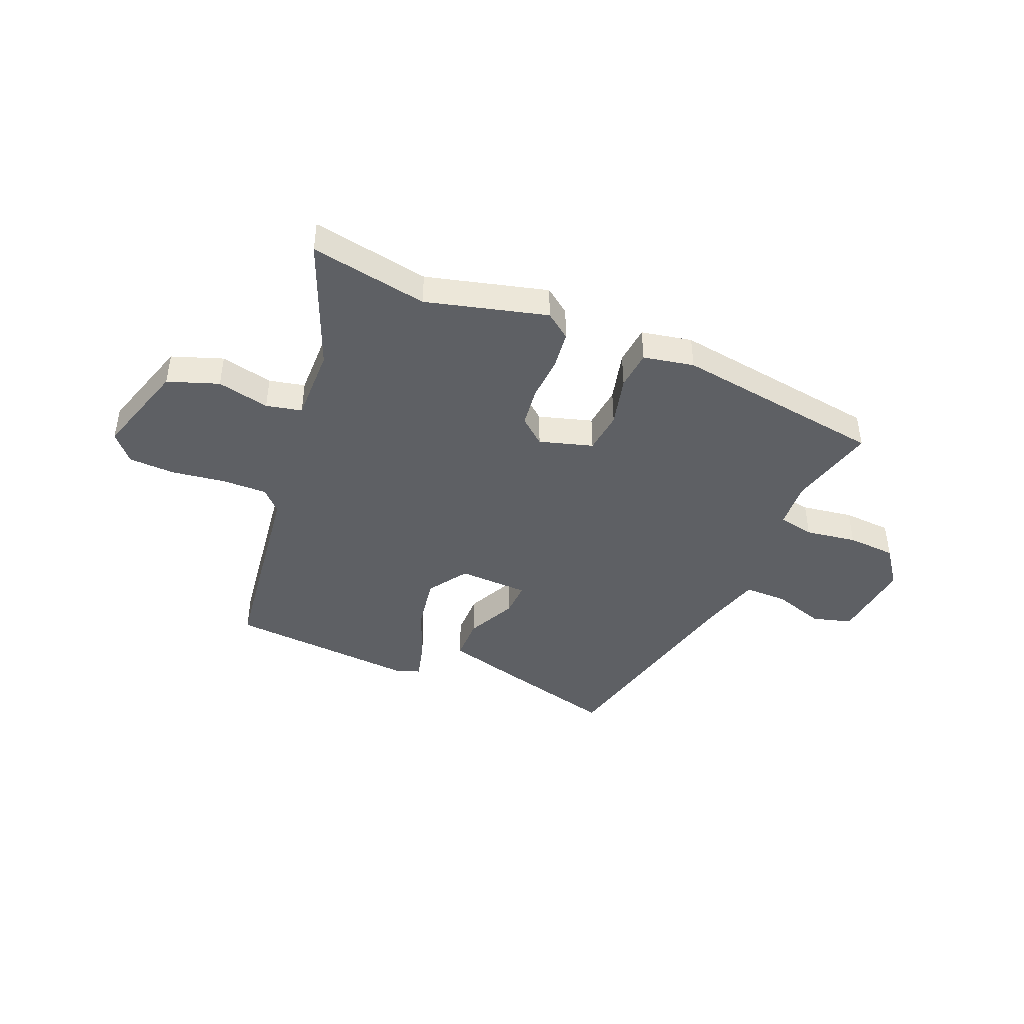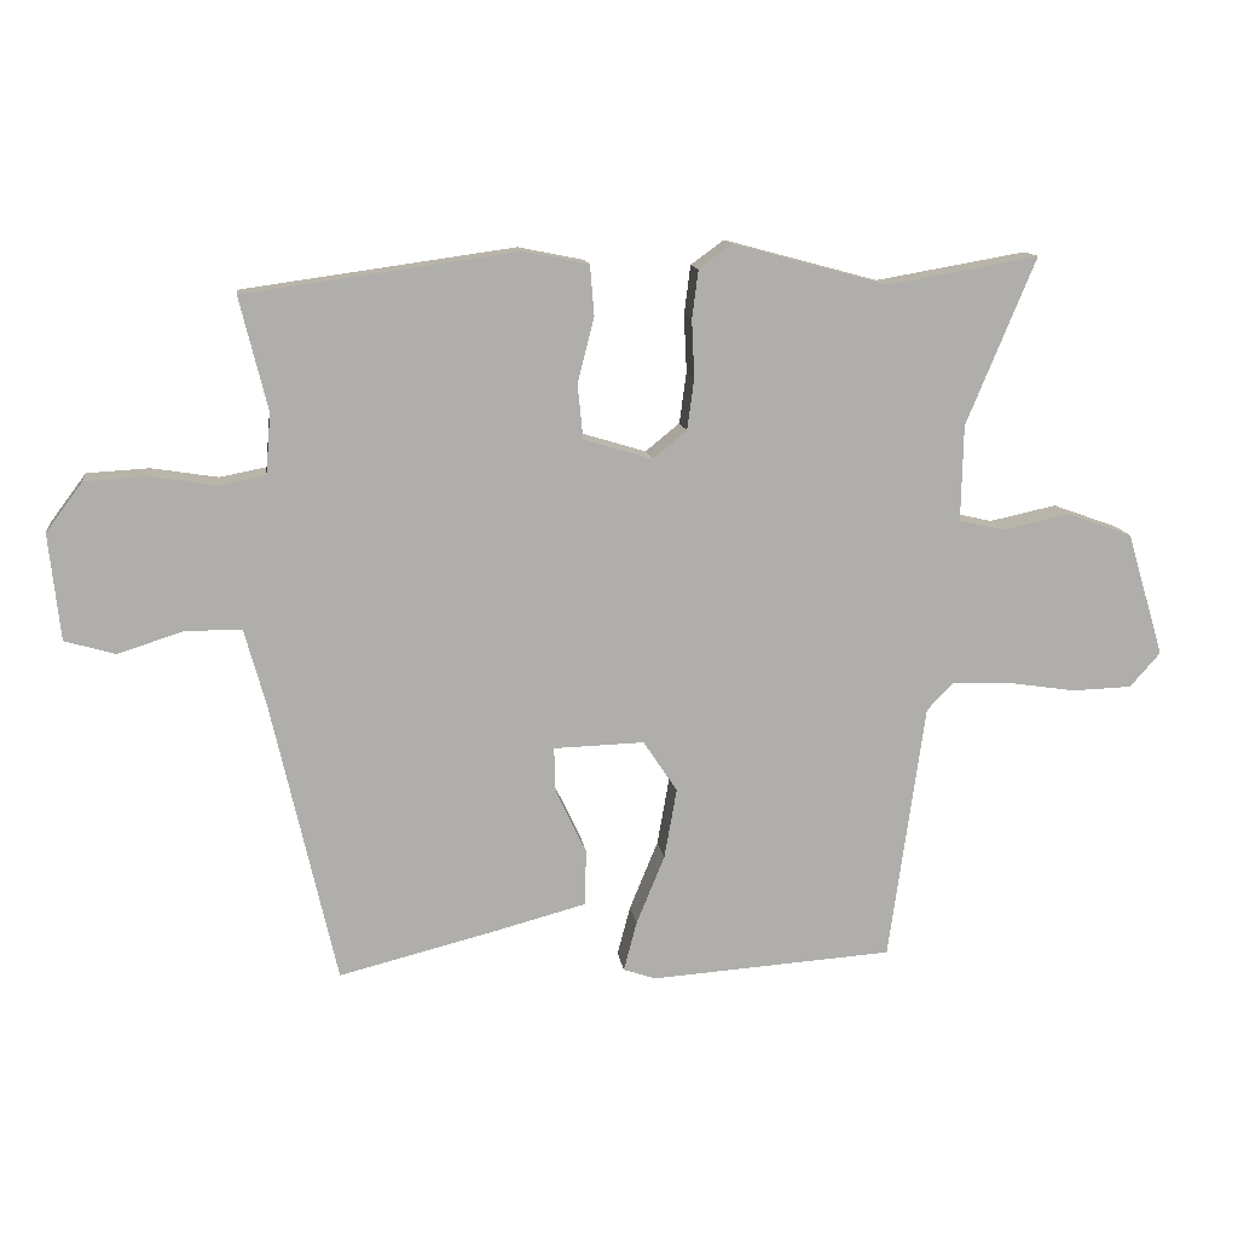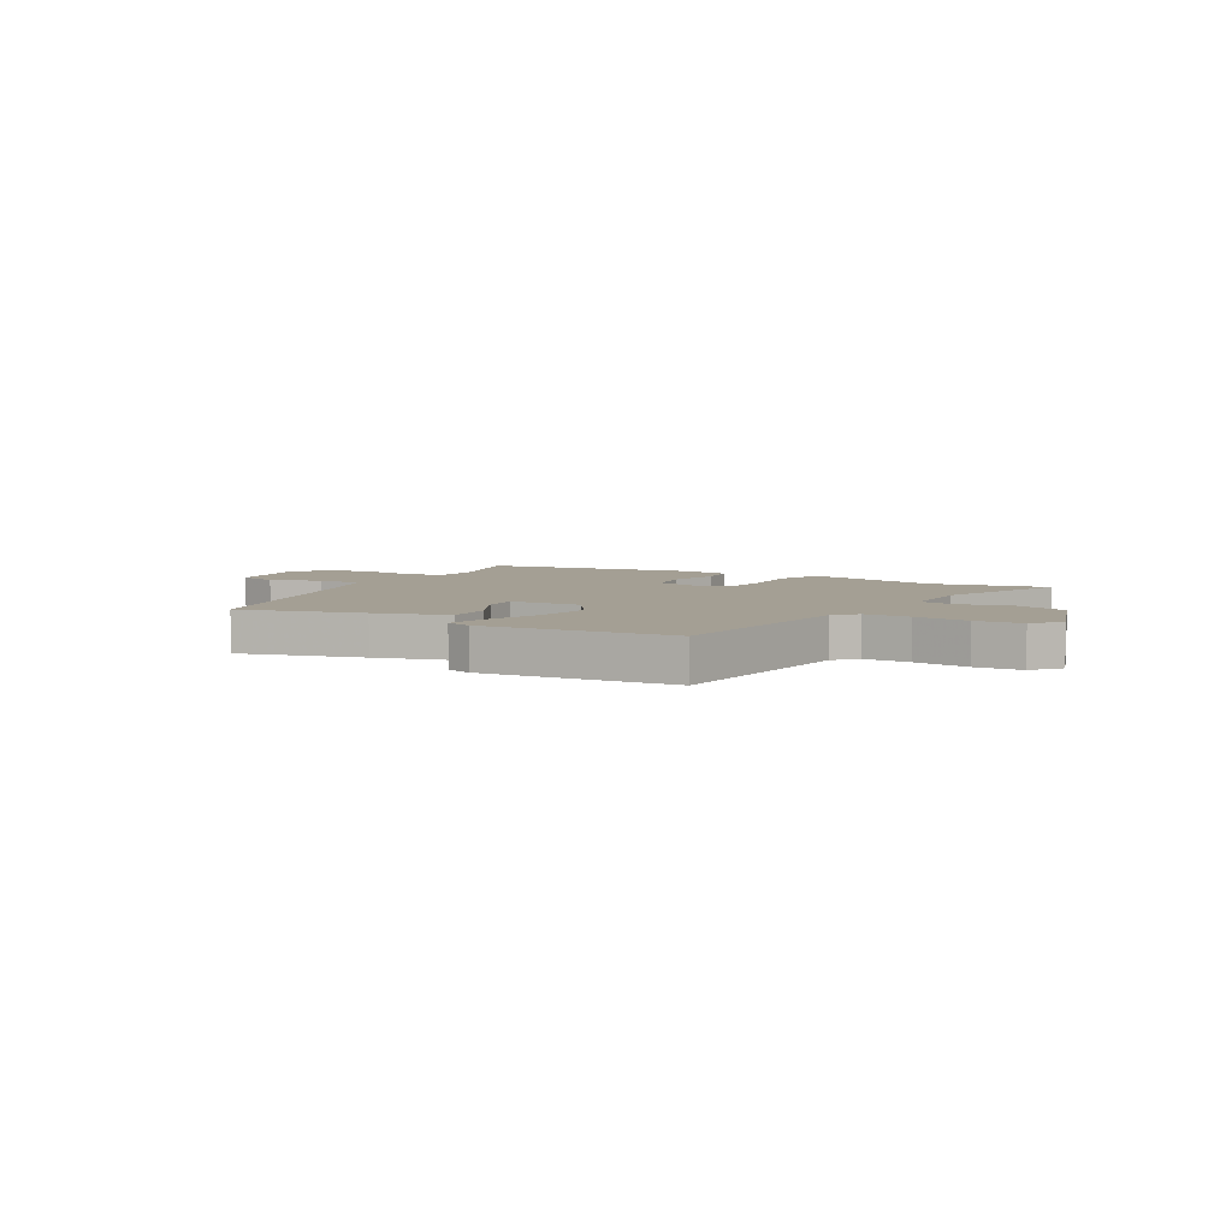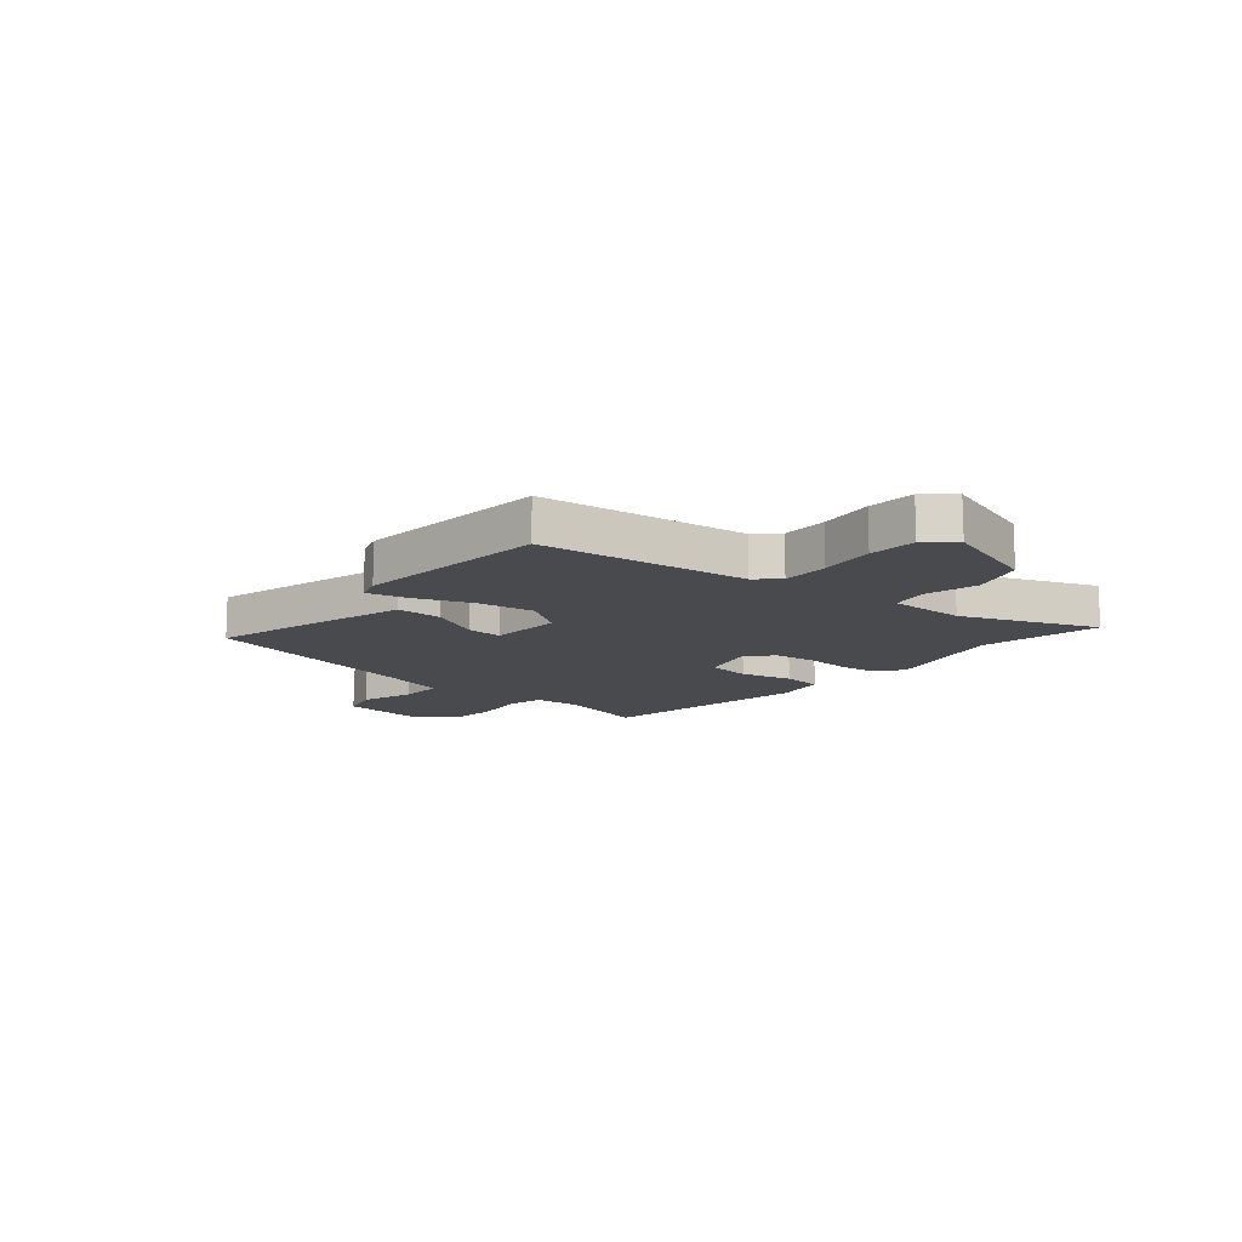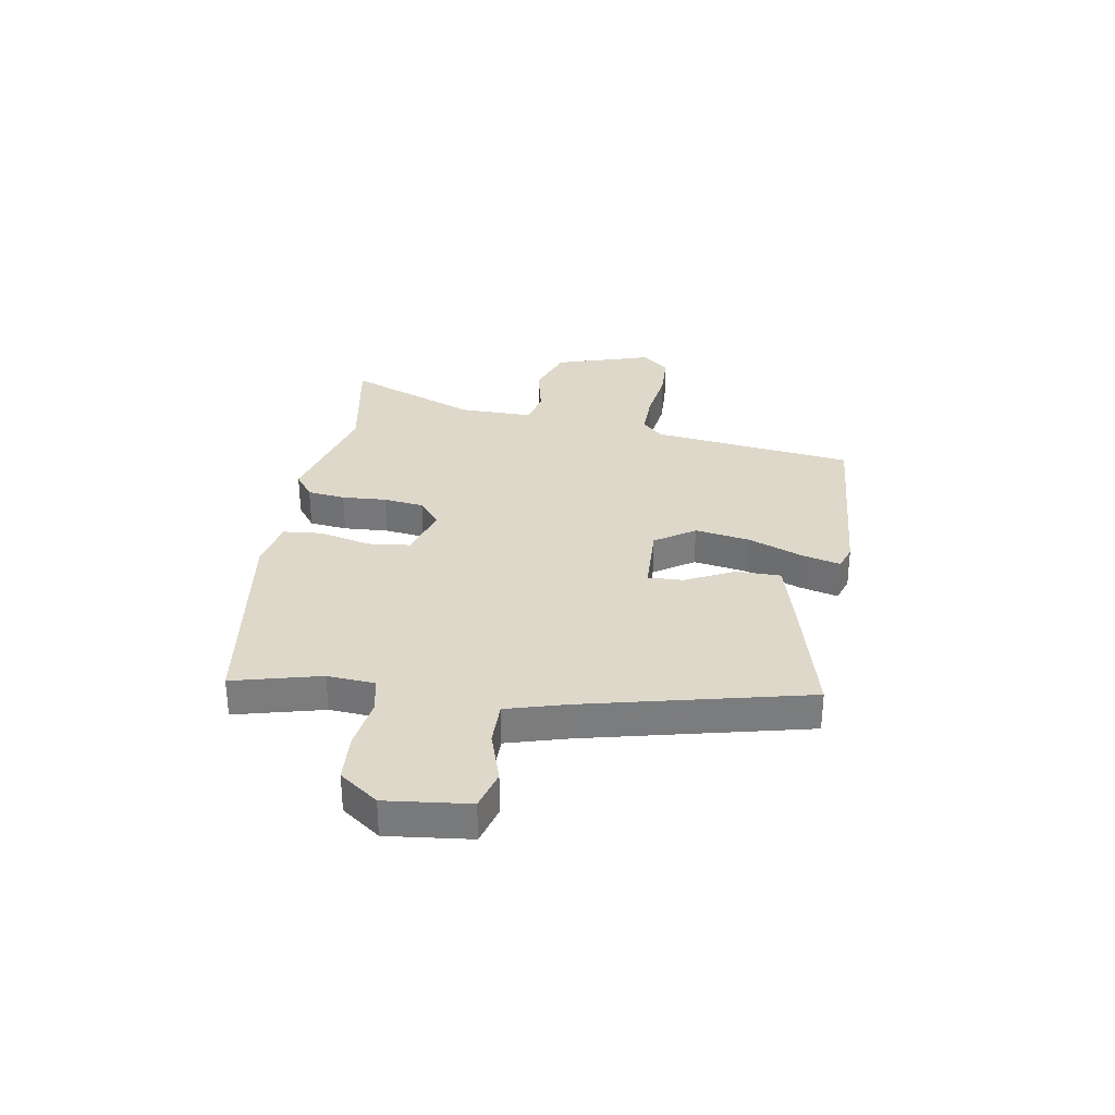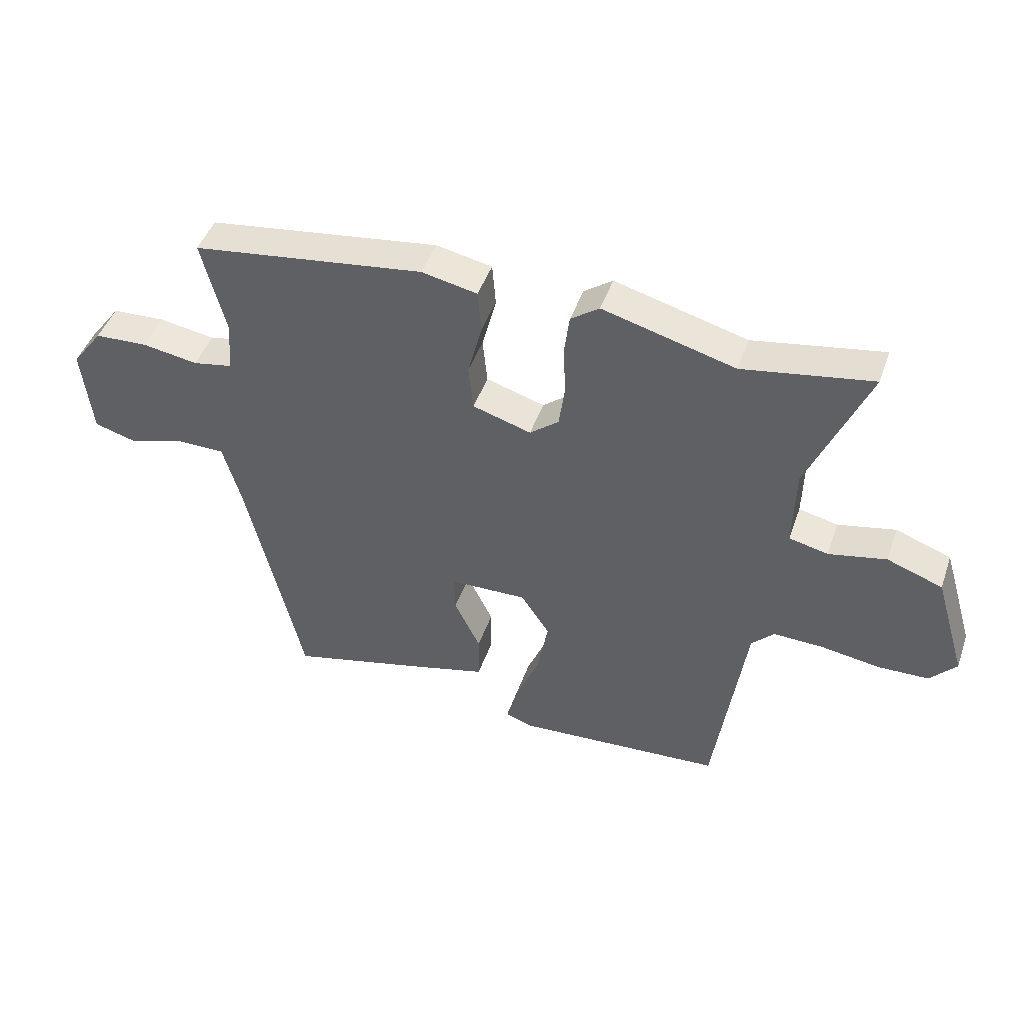
<metadata>
{"format":"obj","ext":"obj","renderer":"f3d","projection":"perspective","resolution":1024,"background":"white","views":[{"elev":-43.0,"azim":-23.0,"up":"+Y"},{"elev":12.8,"azim":172.4,"up":"+Z"},{"elev":5.6,"azim":-151.3,"up":"+Y"},{"elev":-12.8,"azim":-131.2,"up":"+Y"},{"elev":31.6,"azim":99.0,"up":"+Y"},{"elev":46.2,"azim":-161.1,"up":"+Z"}]}
</metadata>
<code>
v 0.522 0.07 0.479
v 0.482 0.07 0.316
v 0.489 0.07 0.228
v 0.556 0.07 0.215
v 0.651 0.07 0.23
v 0.741 0.07 0.225
v 0.794 0.07 0.154
v 0.778 0.07 0
v 0.705 0.07 -0.021
v 0.61 0.07 0.009
v 0.529 0.07 0.009
v 0.498 0.07 -0.103
v 0.405 0.07 -0.513
v 0.179 0.07 -0.456
v 0.044 0.07 -0.42
v 0.043 0.07 -0.338
v 0.087 0.07 -0.246
v 0.089 0.07 -0.181
v -0.042 0.07 -0.177
v -0.091 0.07 -0.251
v -0.073 0.07 -0.353
v -0.032 0.07 -0.453
v -0.013 0.07 -0.525
v -0.06 0.07 -0.541
v -0.411 0.07 -0.517
v -0.463 0.07 -0.143
v -0.501 0.07 -0.104
v -0.585 0.07 -0.106
v -0.685 0.07 -0.121
v -0.771 0.07 -0.118
v -0.815 0.07 -0.068
v -0.761 0.07 0.111
v -0.667 0.07 0.145
v -0.57 0.07 0.124
v -0.504 0.07 0.139
v -0.507 0.07 0.278
v -0.607 0.07 0.519
v -0.389 0.07 0.481
v -0.166 0.07 0.541
v -0.118 0.07 0.506
v -0.109 0.07 0.436
v -0.113 0.07 0.353
v -0.103 0.07 0.279
v -0.054 0.07 0.239
v 0.045 0.07 0.269
v 0.053 0.07 0.348
v 0.029 0.07 0.442
v 0.035 0.07 0.515
v 0.129 0.07 0.534
v 0.522 0 0.479
v 0.482 0 0.316
v 0.489 0 0.228
v 0.556 0 0.215
v 0.651 0 0.23
v 0.741 0 0.225
v 0.794 0 0.154
v 0.778 0 0
v 0.705 0 -0.021
v 0.61 0 0.009
v 0.529 0 0.009
v 0.498 0 -0.103
v 0.405 0 -0.513
v 0.179 0 -0.456
v 0.044 0 -0.42
v 0.043 0 -0.338
v 0.087 0 -0.246
v 0.089 0 -0.181
v -0.042 0 -0.177
v -0.091 0 -0.251
v -0.073 0 -0.353
v -0.032 0 -0.453
v -0.013 0 -0.525
v -0.06 0 -0.541
v -0.411 0 -0.517
v -0.463 0 -0.143
v -0.501 0 -0.104
v -0.585 0 -0.106
v -0.685 0 -0.121
v -0.771 0 -0.118
v -0.815 0 -0.068
v -0.761 0 0.111
v -0.667 0 0.145
v -0.57 0 0.124
v -0.504 0 0.139
v -0.507 0 0.278
v -0.607 0 0.519
v -0.389 0 0.481
v -0.166 0 0.541
v -0.118 0 0.506
v -0.109 0 0.436
v -0.113 0 0.353
v -0.103 0 0.279
v -0.054 0 0.239
v 0.045 0 0.269
v 0.053 0 0.348
v 0.029 0 0.442
v 0.035 0 0.515
v 0.129 0 0.534
f 49 1 2
f 48 49 2
f 47 48 2
f 46 47 2
f 45 46 2 3
f 44 45 3 4
f 40 41 42
f 39 40 42
f 38 39 42
f 38 42 43
f 37 38 43
f 36 37 43
f 35 36 43 44
f 32 33 34
f 31 32 34
f 30 31 34
f 29 30 34
f 28 29 34
f 35 44 4
f 34 35 4
f 28 34 4
f 27 28 4
f 24 25 26
f 23 24 26
f 22 23 26
f 21 22 26
f 20 21 26 27
f 15 16 17
f 14 15 17
f 13 14 17
f 12 13 17
f 11 12 17 18
f 8 9 10
f 7 8 10
f 6 7 10
f 5 6 10
f 4 5 10
f 4 10 11
f 11 18 19
f 4 11 19
f 27 4 19
f 19 20 27
f 51 50 98
f 51 98 97
f 51 97 96
f 51 96 95
f 52 51 95 94
f 53 52 94 93
f 91 90 89
f 91 89 88
f 91 88 87
f 92 91 87
f 92 87 86
f 92 86 85
f 93 92 85 84
f 83 82 81
f 83 81 80
f 83 80 79
f 83 79 78
f 83 78 77
f 53 93 84
f 53 84 83
f 53 83 77
f 53 77 76
f 75 74 73
f 75 73 72
f 75 72 71
f 75 71 70
f 76 75 70 69
f 66 65 64
f 66 64 63
f 66 63 62
f 66 62 61
f 67 66 61 60
f 59 58 57
f 59 57 56
f 59 56 55
f 59 55 54
f 59 54 53
f 60 59 53
f 68 67 60
f 68 60 53
f 68 53 76
f 76 69 68
f 1 50 51 2
f 2 51 52 3
f 3 52 53 4
f 4 53 54 5
f 5 54 55 6
f 6 55 56 7
f 7 56 57 8
f 8 57 58 9
f 9 58 59 10
f 10 59 60 11
f 11 60 61 12
f 12 61 62 13
f 13 62 63 14
f 14 63 64 15
f 15 64 65 16
f 16 65 66 17
f 17 66 67 18
f 18 67 68 19
f 19 68 69 20
f 20 69 70 21
f 21 70 71 22
f 22 71 72 23
f 23 72 73 24
f 24 73 74 25
f 25 74 75 26
f 26 75 76 27
f 27 76 77 28
f 28 77 78 29
f 29 78 79 30
f 30 79 80 31
f 31 80 81 32
f 32 81 82 33
f 33 82 83 34
f 34 83 84 35
f 35 84 85 36
f 36 85 86 37
f 37 86 87 38
f 38 87 88 39
f 39 88 89 40
f 40 89 90 41
f 41 90 91 42
f 42 91 92 43
f 43 92 93 44
f 44 93 94 45
f 45 94 95 46
f 46 95 96 47
f 47 96 97 48
f 48 97 98 49
f 49 98 50 1

</code>
